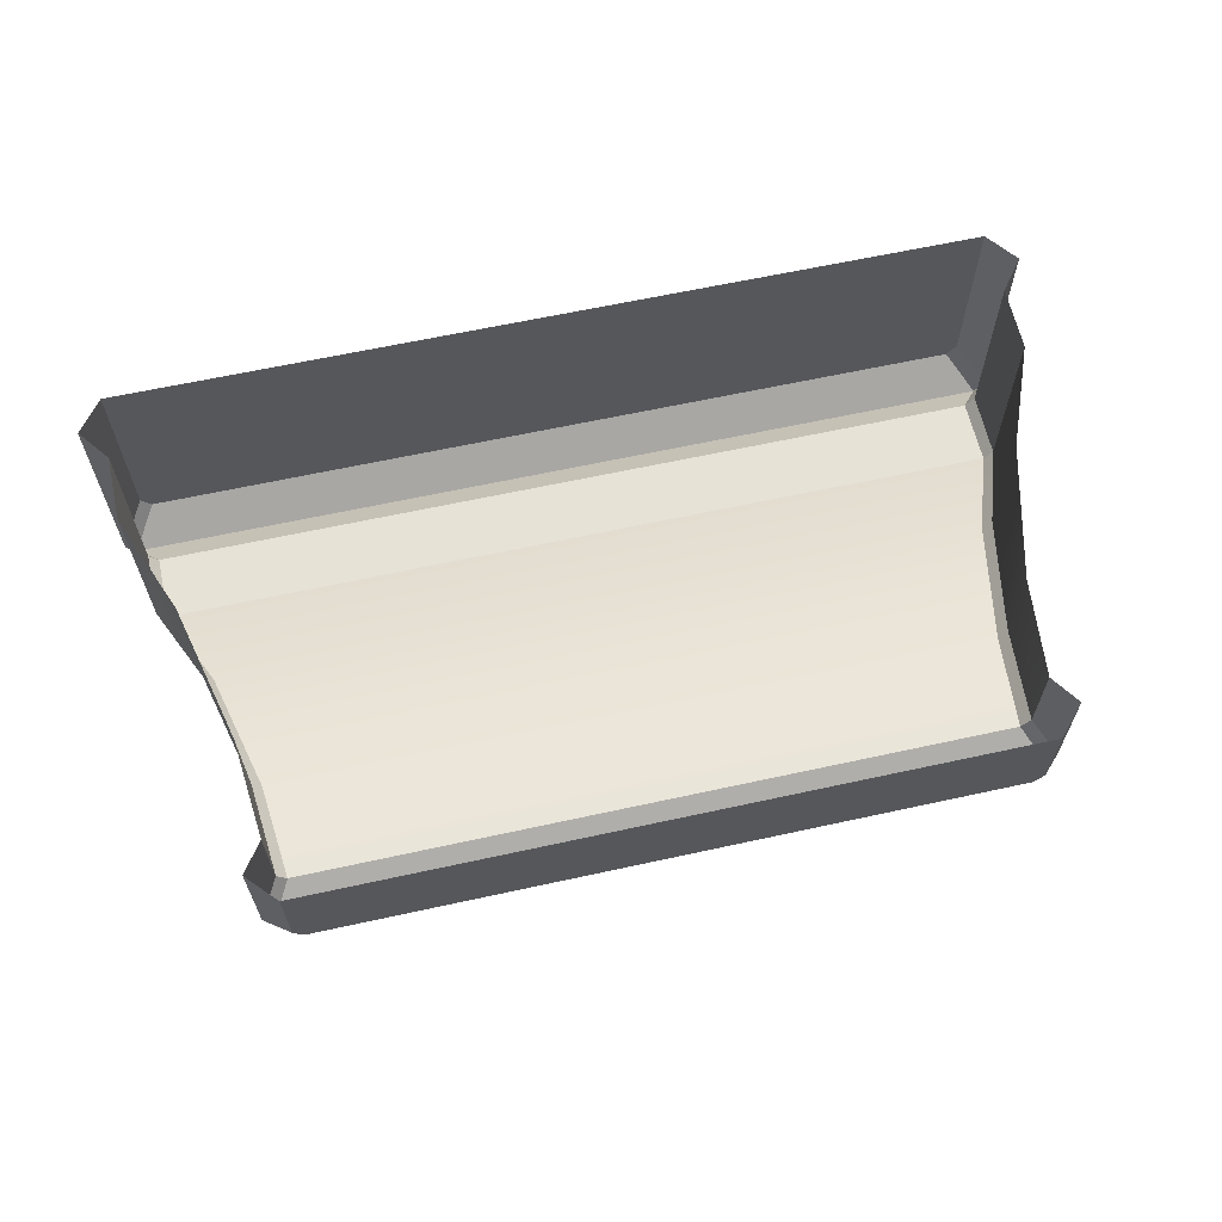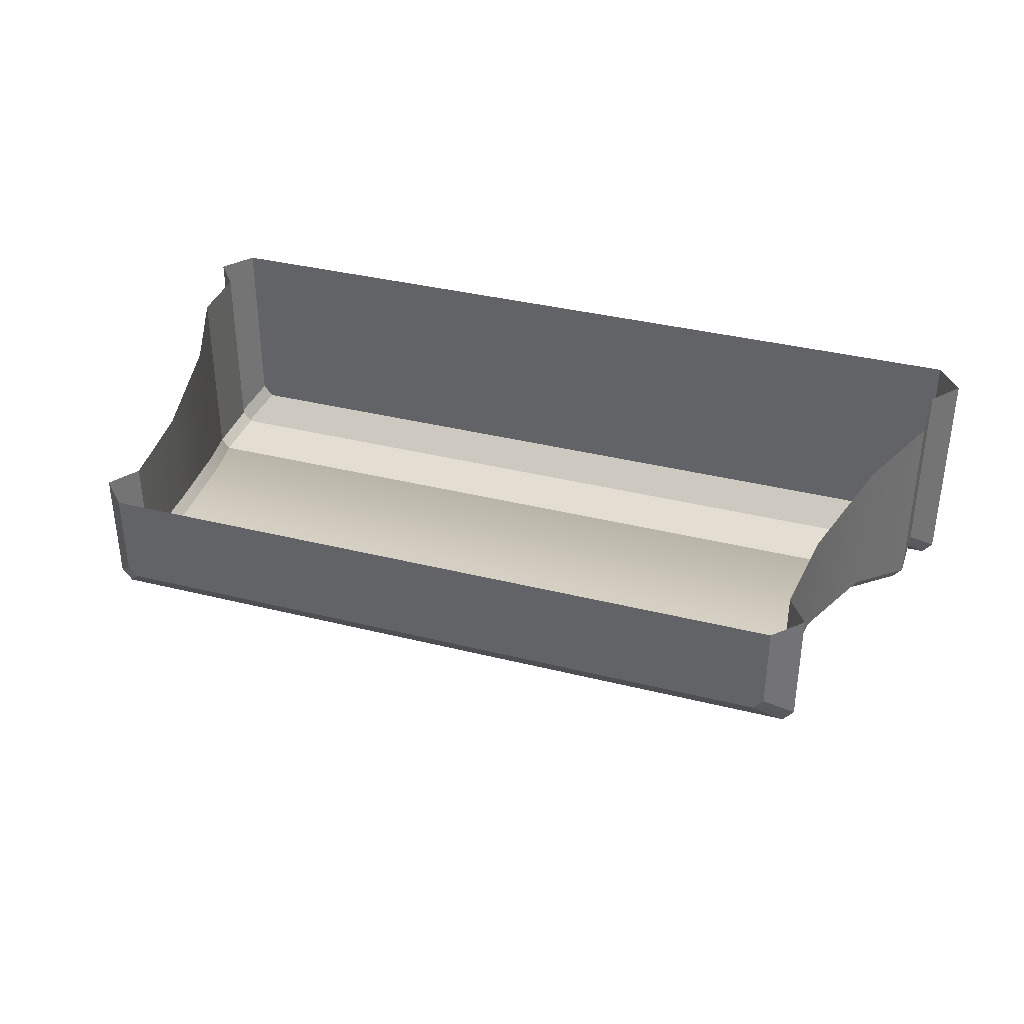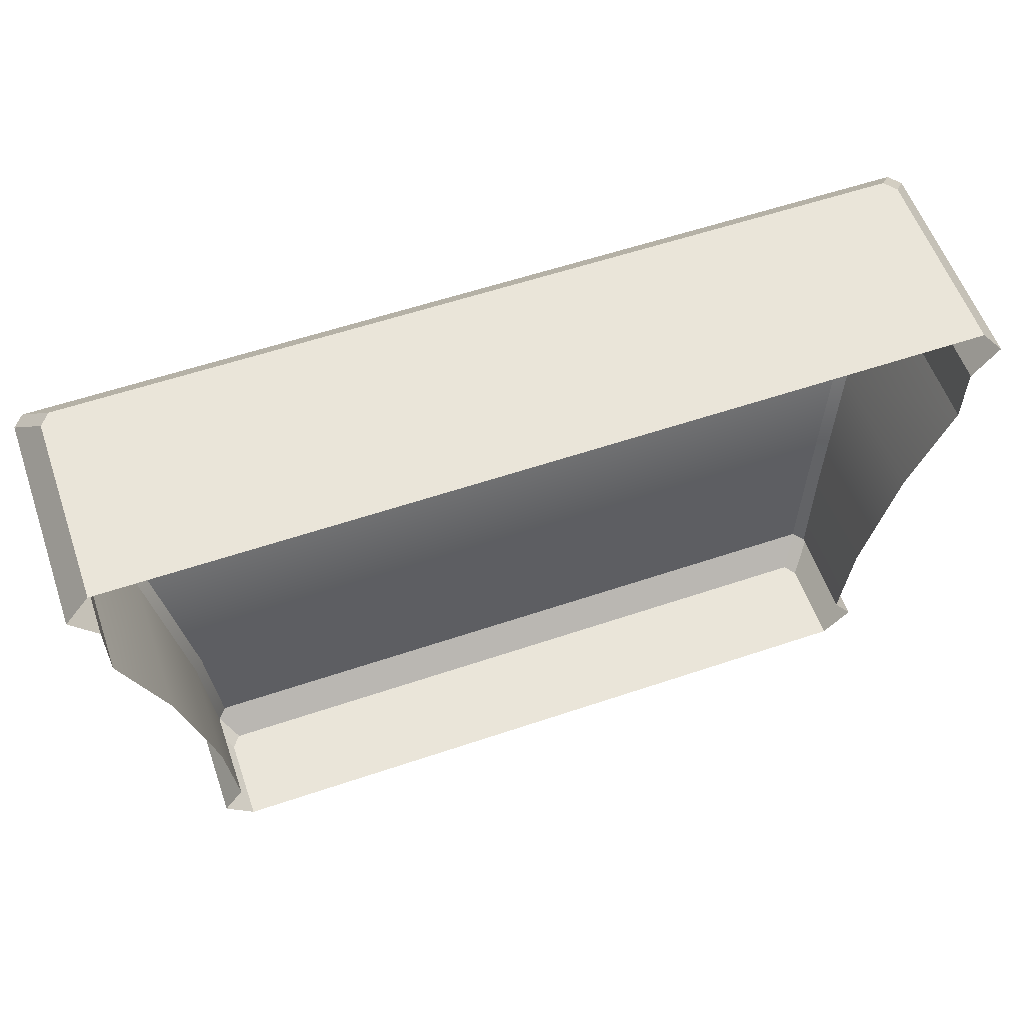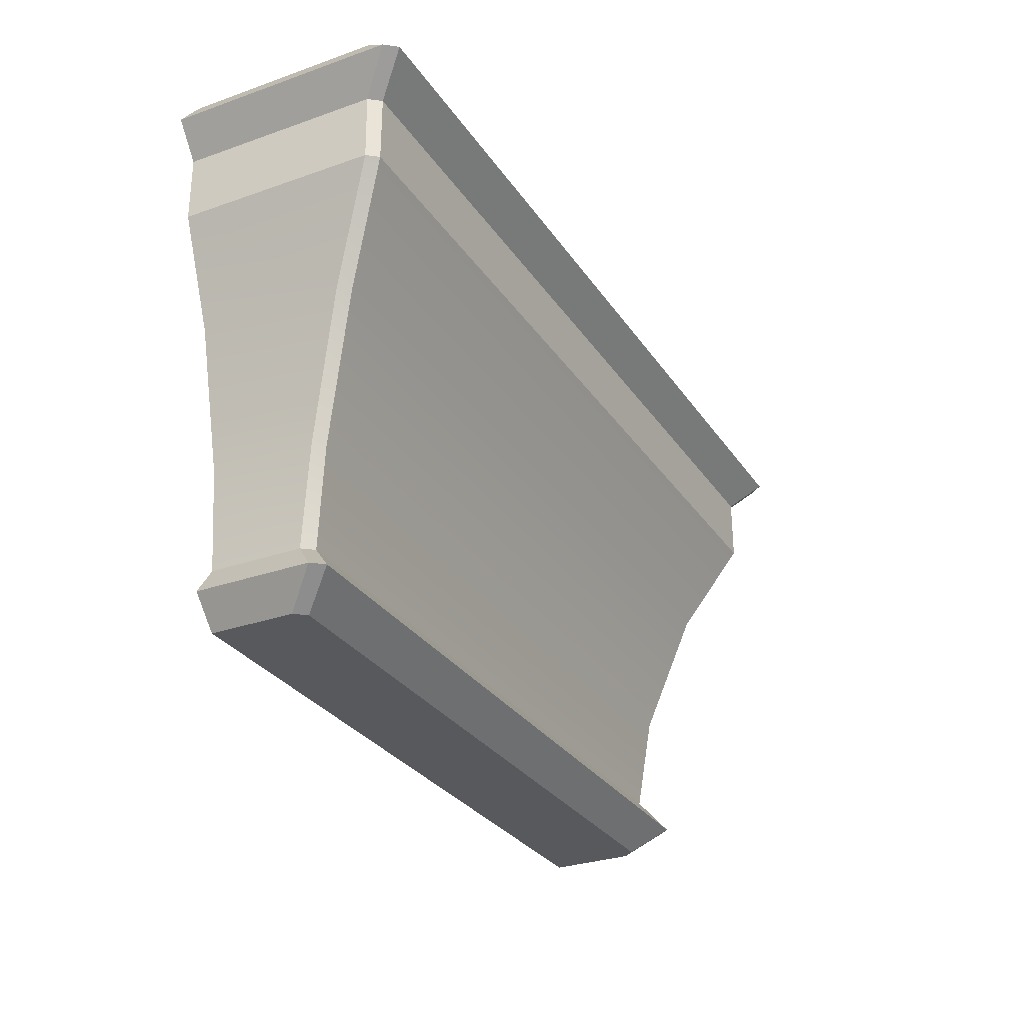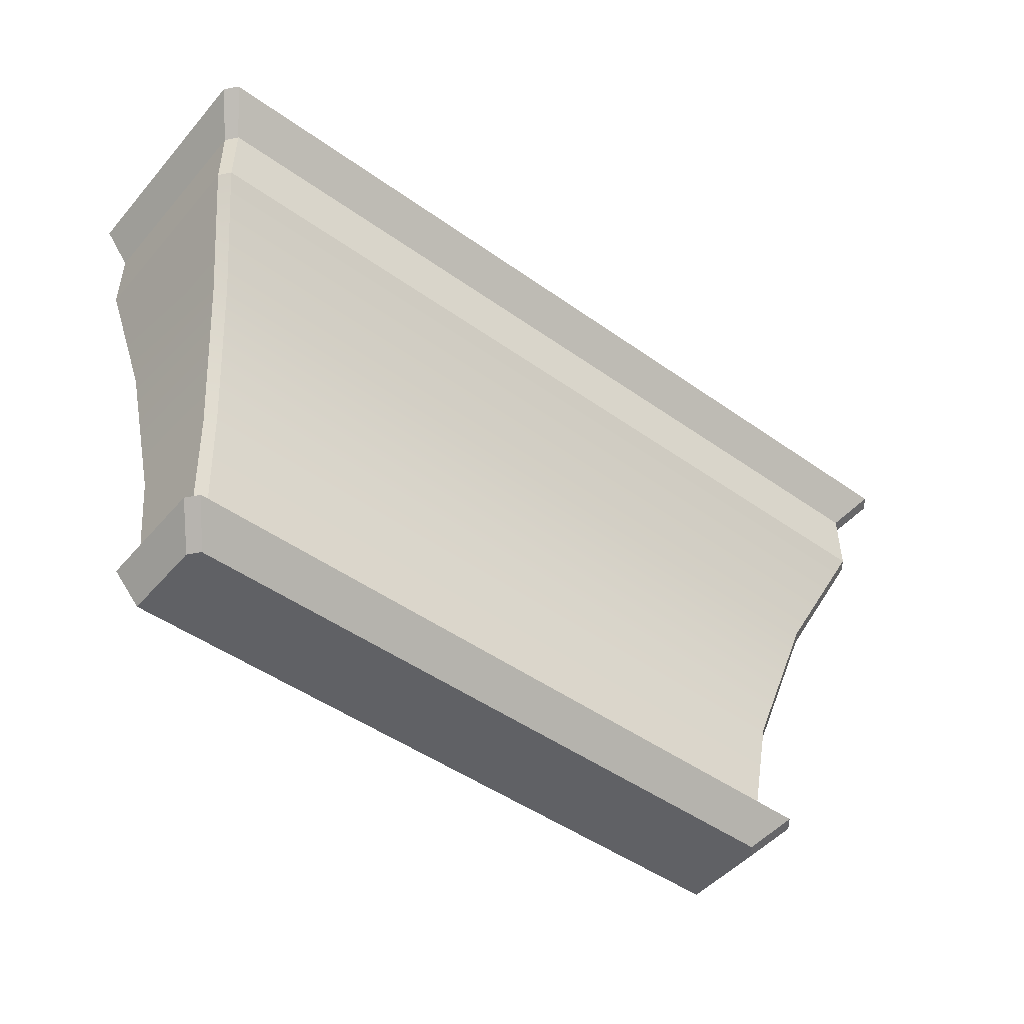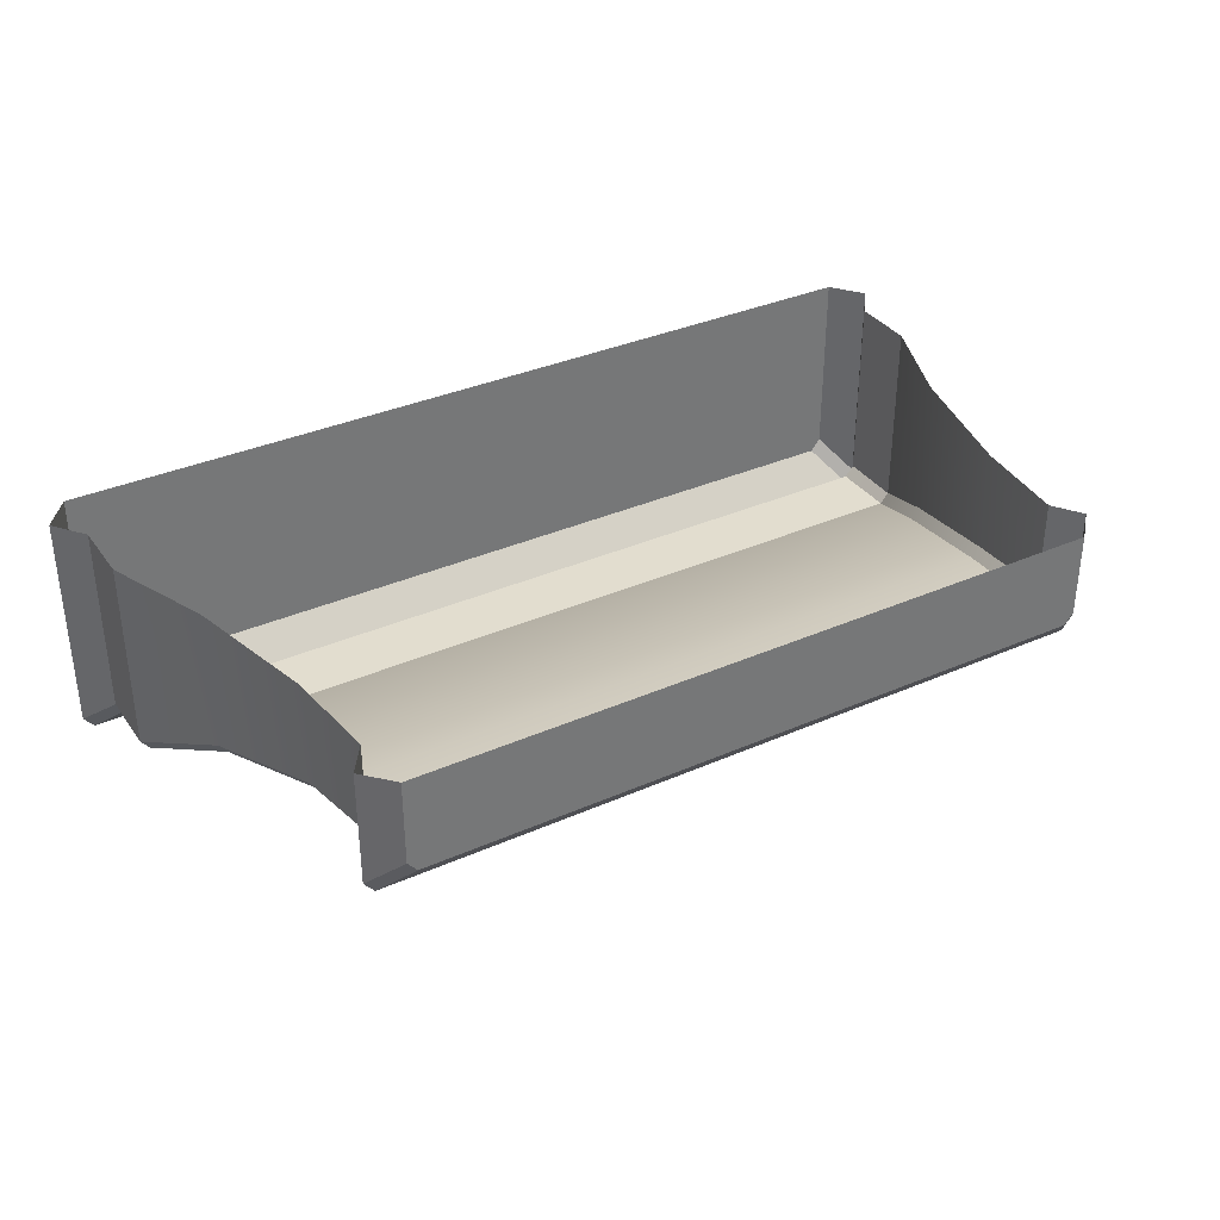
<metadata>
{"format":"obj","ext":"obj","renderer":"f3d","projection":"perspective","resolution":1024,"background":"white","views":[{"elev":63.3,"azim":-12.5,"up":"+Z"},{"elev":36.3,"azim":18.1,"up":"+Z"},{"elev":57.8,"azim":-19.3,"up":"+Y"},{"elev":-29.5,"azim":117.5,"up":"+Y"},{"elev":-47.9,"azim":141.4,"up":"+Y"},{"elev":35.0,"azim":-30.5,"up":"+Z"}]}
</metadata>
<code>
v  58.71 30.95 28.03
v  58.77 31.6 27.95
v  58.77 31.6 28.64
v  58.71 30.95 28.64
v  54.06 31.6 27.88
v  58.71 31.6 27.88
v  58.65 30.95 27.96
v  54.12 30.95 27.96
v  53.57 33.19 27.29
v  53.58 33.63 27.29
v  59.2 33.63 27.29
v  59.2 33.19 27.29
v  53.52 33.19 28.64
v  53.52 33.63 28.64
v  53.52 33.63 27.36
v  53.52 33.19 27.36
v  58.66 30.57 28.09
v  58.84 30.76 27.88
v  58.84 30.76 28.64
v  58.66 30.57 28.64
v  54 30.76 27.8
v  58.77 30.76 27.8
v  58.6 30.57 28.02
v  54.17 30.57 28.02
v  59.25 33.63 27.36
v  59.42 33.84 27.16
v  59.42 33.84 28.64
v  59.25 33.63 28.64
v  53.42 33.84 27.08
v  59.36 33.84 27.08
v  59.25 34.06 27.37
v  59.25 34.06 28.64
v  53.58 34.06 27.29
v  59.19 34.06 27.29
v  58.98 32.5 27.69
v  59.25 33.19 27.36
v  59.25 33.19 28.64
v  58.98 32.5 28.64
v  58.93 32.5 27.62
v  53.85 32.5 27.62
v  54.07 30.95 28.03
v  54 31.6 27.95
v  53.93 30.76 27.88
v  54.11 30.57 28.09
v  53.35 33.84 27.16
v  53.52 34.06 27.37
v  53.79 32.5 27.69
v  53.52 34.06 28.64
v  54 31.6 28.64
v  54.07 30.95 28.64
v  53.93 30.76 28.64
v  54.11 30.57 28.64
v  53.35 33.84 28.64
v  53.79 32.5 28.64
g sponza_104
f 1 2 3
f 1 3 4
f 5 6 7
f 5 7 8
f 9 10 11
f 9 11 12
f 13 14 15
f 13 15 16
f 17 18 19
f 17 19 20
f 21 22 23
f 21 23 24
f 1 4 19
f 1 19 18
f 8 7 22
f 8 22 21
f 25 26 27
f 25 27 28
f 29 30 11
f 29 11 10
f 31 32 27
f 31 27 26
f 33 34 30
f 33 30 29
f 35 36 37
f 35 37 38
f 9 12 39
f 9 39 40
f 2 35 38
f 2 38 3
f 40 39 6
f 40 6 5
f 7 6 2
f 7 2 1
f 8 41 42
f 8 42 5
f 12 11 25
f 12 25 36
f 16 15 10
f 16 10 9
f 7 1 18
f 7 18 22
f 8 21 43
f 8 43 41
f 18 17 23
f 18 23 22
f 43 21 24
f 43 24 44
f 11 30 26
f 11 26 25
f 10 15 45
f 10 45 29
f 26 30 34
f 26 34 31
f 45 46 33
f 45 33 29
f 39 12 36
f 39 36 35
f 40 47 16
f 40 16 9
f 6 39 35
f 6 35 2
f 5 42 47
f 5 47 40
f 32 31 34
f 32 34 46
f 34 33 46
f 48 32 46
f 49 42 41
f 49 41 50
f 37 36 25
f 37 25 28
f 51 43 44
f 51 44 52
f 51 50 41
f 51 41 43
f 53 45 15
f 53 15 14
f 53 48 46
f 53 46 45
f 13 16 47
f 13 47 54
f 54 47 42
f 54 42 49
f 52 44 17
f 52 17 20
f 23 17 44
f 23 44 24

</code>
